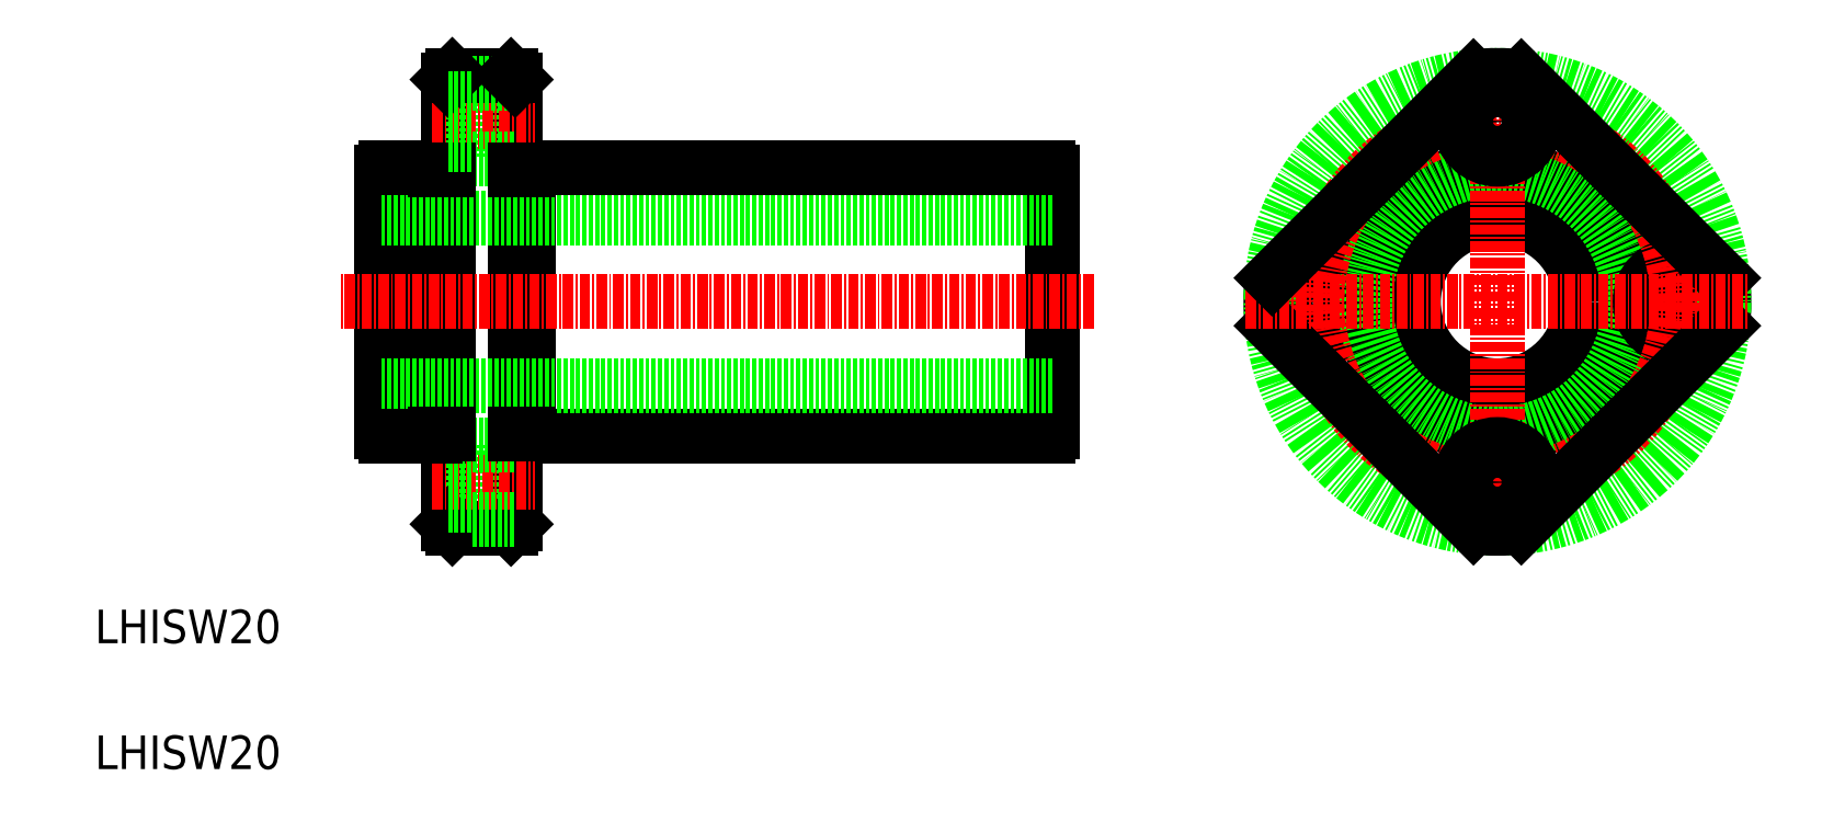
<metadata>
{"format":"dxf","ext":"dxf","renderer":"ezdxf+matplotlib","layout":"modelspace","background":"white","min_lineweight":24,"dpi":150}
</metadata>
<code>
0
SECTION
2
ENTITIES
0
LINE
8
0
10
332.3
20
157.2
30
0
11
332.3
21
188.2
31
0
0
LINE
8
0
10
252.3
20
157.2
30
0
11
252.3
21
188.2
31
0
0
LINE
8
0
10
258.7
20
188.7
30
0
11
258.7
21
156.7
31
0
0
LINE
8
0
10
269.9
20
156.7
30
0
11
269.9
21
188.7
31
0
0
LINE
8
0
10
268.3
20
146.2
30
0
11
268.3
21
199.2
31
0
0
LINE
8
0
10
260.3
20
146.2
30
0
11
260.3
21
199.2
31
0
0
LINE
8
0
10
269.9
20
156.7
30
0
11
331.7
21
156.7
31
0
0
LINE
8
0
10
332.3
20
162.7
30
0
11
252.3
21
162.7
31
0
0
TEXT
8
0
10
218.2
20
117
30
0
40
4
1
LHISW20
0
TEXT
8
0
10
218.2
20
132
30
0
40
4
1
LHISW20
0
LINE
8
0
10
263.2
20
155.7
30
0
11
263.2
21
146.7
31
0
0
LINE
8
0
10
260.8
20
145.7
30
0
11
260.3
21
146.2
31
0
0
LINE
8
0
10
267.8
20
145.7
30
0
11
268.3
21
146.2
31
0
0
LINE
8
0
10
260.8
20
145.7
30
0
11
267.8
21
145.7
31
0
0
LINE
8
CENTER
10
258.4
20
151.2
30
0
11
270.6
21
151.2
31
0
0
LINE
8
0
10
263.2
20
146.7
30
0
11
268.3
21
146.7
31
0
0
LINE
8
0
10
260.3
20
148.4
30
0
11
263.2
21
148.4
31
0
0
LINE
8
0
10
260.3
20
153.9
30
0
11
263.2
21
153.9
31
0
0
LINE
8
0
10
252.8
20
156.7
30
0
11
258.7
21
156.7
31
0
0
ARC
8
0
10
253.4
20
157.8
30
0
40
1.3
50
207.8
51
242.2
0
LINE
8
0
10
263.2
20
155.7
30
0
11
268.3
21
155.7
31
0
0
LINE
8
0
10
260.3
20
156.9
30
0
11
258.7
21
156.9
31
0
0
LINE
8
0
10
268.3
20
156.9
30
0
11
269.9
21
156.9
31
0
0
ARC
8
0
10
331.1
20
157.8
30
0
40
1.3
50
297.8
51
332.2
0
LINE
8
0
10
332.3
20
182.7
30
0
11
252.3
21
182.7
31
0
0
LINE
8
CENTER
10
337.2
20
172.7
30
0
11
247.4
21
172.7
31
0
0
LINE
8
0
10
269.9
20
188.7
30
0
11
331.7
21
188.7
31
0
0
LINE
8
0
10
252.8
20
188.7
30
0
11
258.7
21
188.7
31
0
0
ARC
8
0
10
253.4
20
187.5
30
0
40
1.3
50
117.8
51
152.2
0
LINE
8
0
10
263.2
20
198.7
30
0
11
263.2
21
189.7
31
0
0
LINE
8
CENTER
10
258.4
20
194.2
30
0
11
270.6
21
194.2
31
0
0
LINE
8
0
10
263.2
20
189.7
30
0
11
268.3
21
189.7
31
0
0
LINE
8
0
10
260.3
20
188.4
30
0
11
258.7
21
188.4
31
0
0
LINE
8
0
10
260.3
20
191.4
30
0
11
263.2
21
191.4
31
0
0
LINE
8
0
10
268.3
20
188.4
30
0
11
269.9
21
188.4
31
0
0
LINE
8
0
10
260.8
20
199.7
30
0
11
267.8
21
199.7
31
0
0
LINE
8
0
10
263.2
20
198.7
30
0
11
268.3
21
198.7
31
0
0
LINE
8
0
10
260.8
20
199.7
30
0
11
260.3
21
199.2
31
0
0
LINE
8
0
10
260.3
20
196.9
30
0
11
263.2
21
196.9
31
0
0
LINE
8
0
10
267.8
20
199.7
30
0
11
268.3
21
199.2
31
0
0
ARC
8
0
10
331.1
20
187.5
30
0
40
1.3
50
27.8
51
62.2
0
ARC
8
0
10
385.3
20
172.7
30
0
40
27
50
353.9
51
6.058
0
CIRCLE
8
0
10
385.3
20
172.7
30
0
40
10
0
CIRCLE
8
0
10
363.8
20
172.7
30
0
40
4.5
0
ARC
8
0
10
385.3
20
172.7
30
0
40
27
50
173.9
51
186.1
0
CIRCLE
8
0
10
363.8
20
172.7
30
0
40
2.75
0
CIRCLE
8
0
10
385.3
20
172.7
30
0
40
16
0
CIRCLE
8
0
10
385.3
20
172.7
30
0
40
15.75
0
CIRCLE
8
0
10
406.8
20
172.7
30
0
40
4.5
0
CIRCLE
8
0
10
406.8
20
172.7
30
0
40
2.75
0
LINE
8
CENTER
10
385.3
20
142.7
30
0
11
385.3
21
202.7
31
0
0
CIRCLE
8
0
10
385.3
20
172.7
30
0
40
27
0
CIRCLE
8
CENTER
10
385.3
20
172.7
30
0
40
21.5
0
LINE
8
0
10
412.2
20
169.9
30
0
11
388.2
21
145.9
31
0
0
LINE
8
0
10
382.5
20
145.9
30
0
11
358.5
21
169.9
31
0
0
CIRCLE
8
0
10
385.3
20
151.2
30
0
40
4.5
0
CIRCLE
8
0
10
385.3
20
151.2
30
0
40
2.75
0
ARC
8
0
10
385.3
20
172.7
30
0
40
27
50
263.9
51
276.1
0
LINE
8
0
10
412.2
20
175.5
30
0
11
388.2
21
199.5
31
0
0
LINE
8
CENTER
10
355.3
20
172.7
30
0
11
415.3
21
172.7
31
0
0
LINE
8
0
10
382.5
20
199.5
30
0
11
358.5
21
175.5
31
0
0
ARC
8
0
10
385.3
20
172.7
30
0
40
27
50
83.94
51
96.06
0
CIRCLE
8
0
10
385.3
20
194.2
30
0
40
2.75
0
CIRCLE
8
0
10
385.3
20
194.2
30
0
40
4.5
0
ENDSEC
0
EOF

</code>
